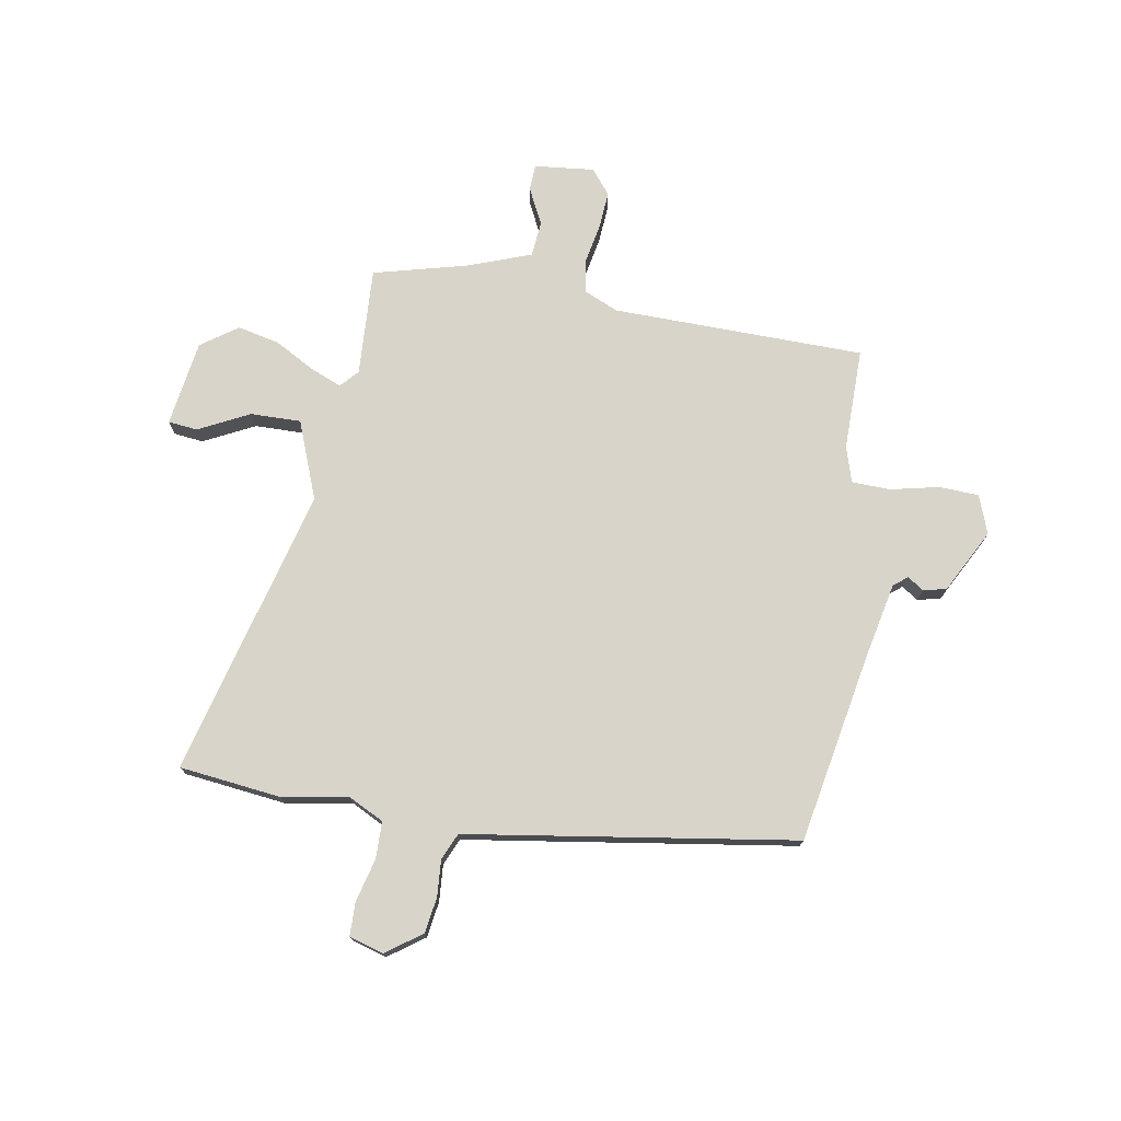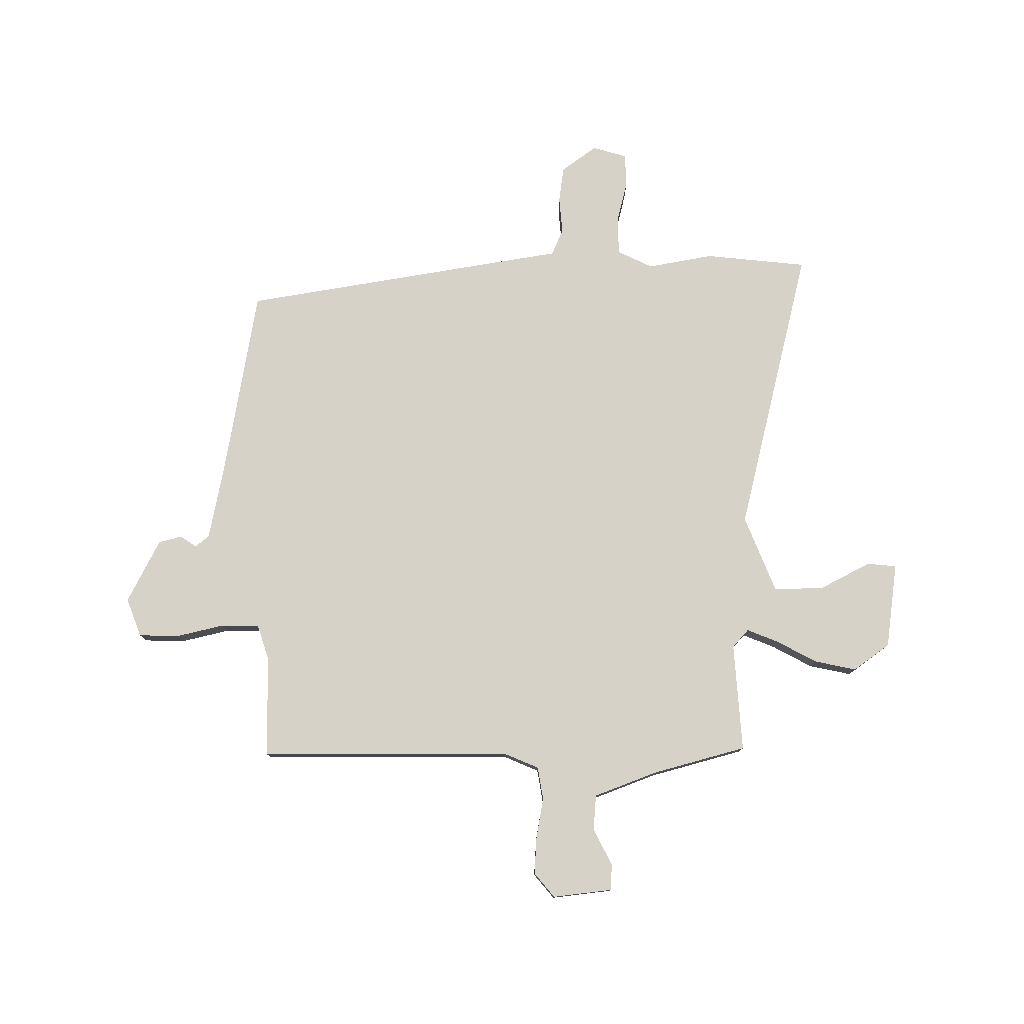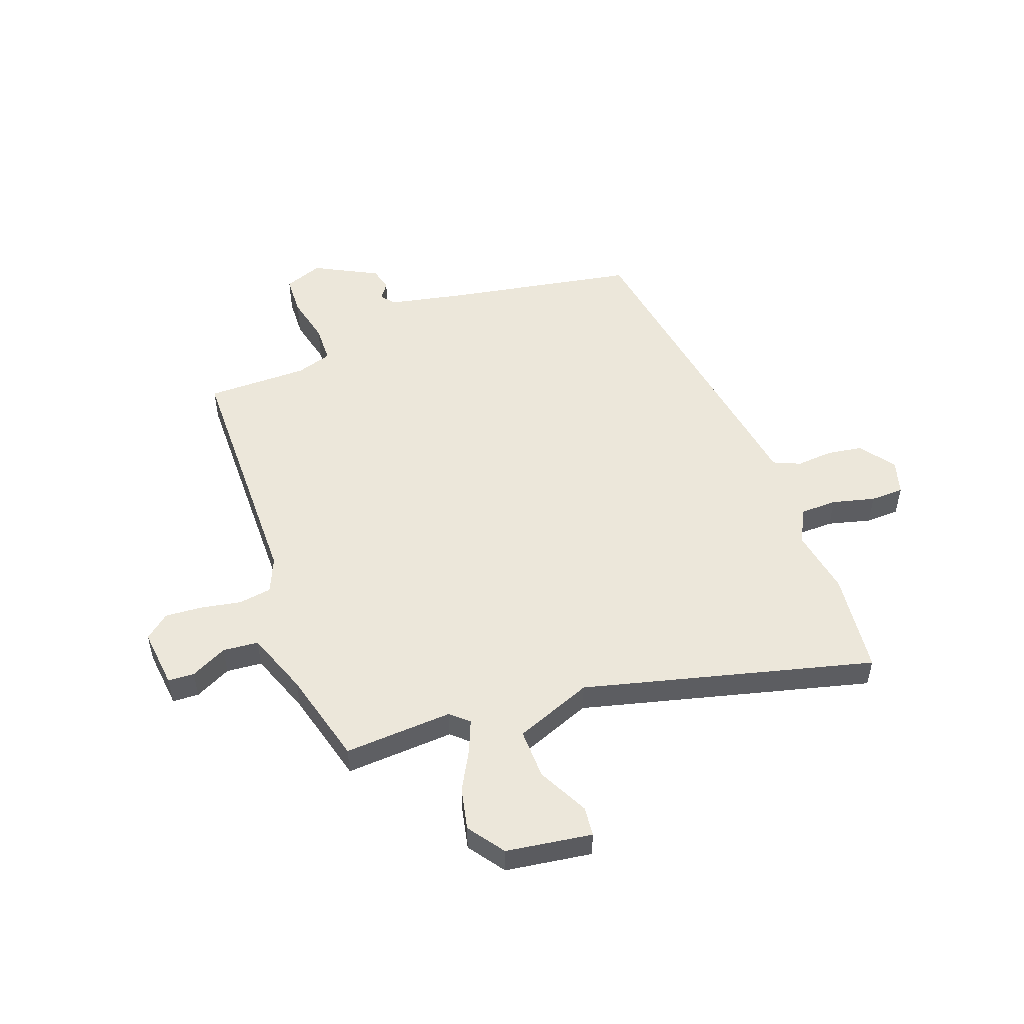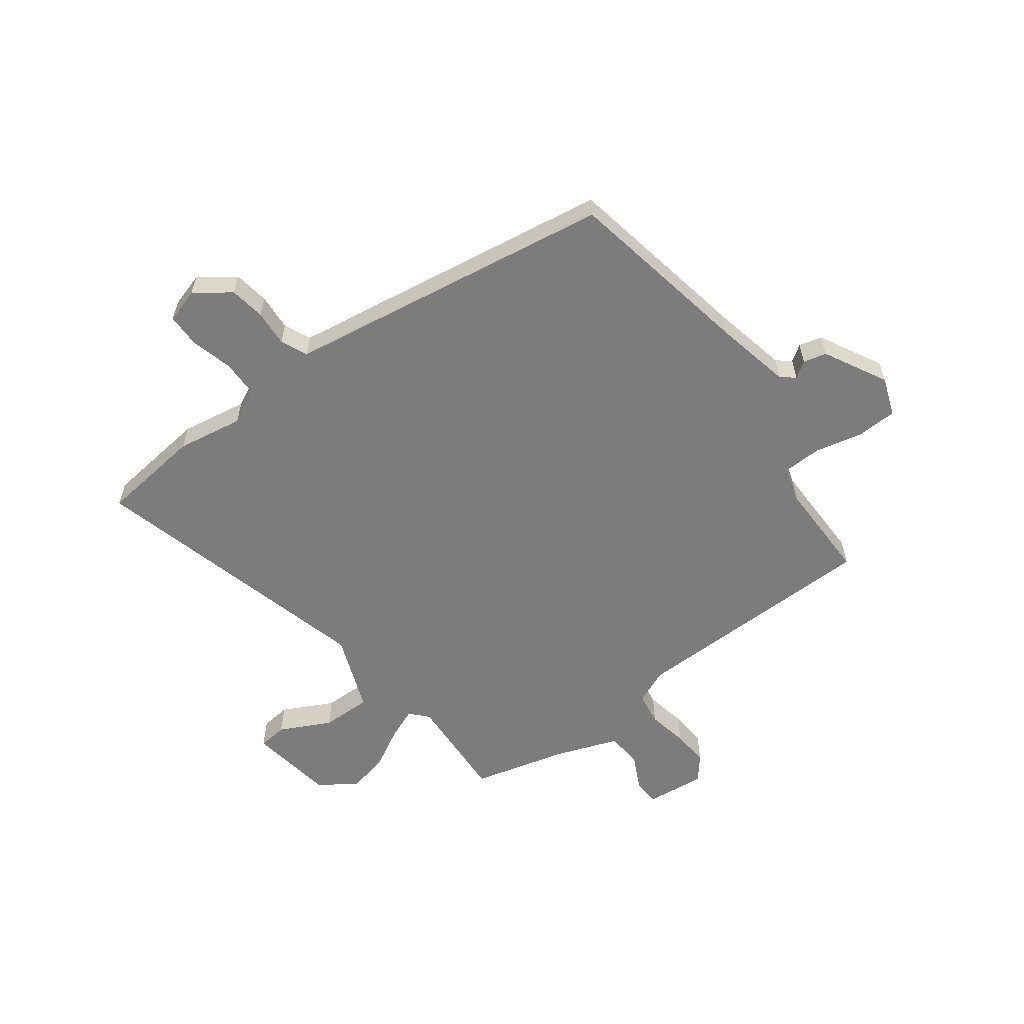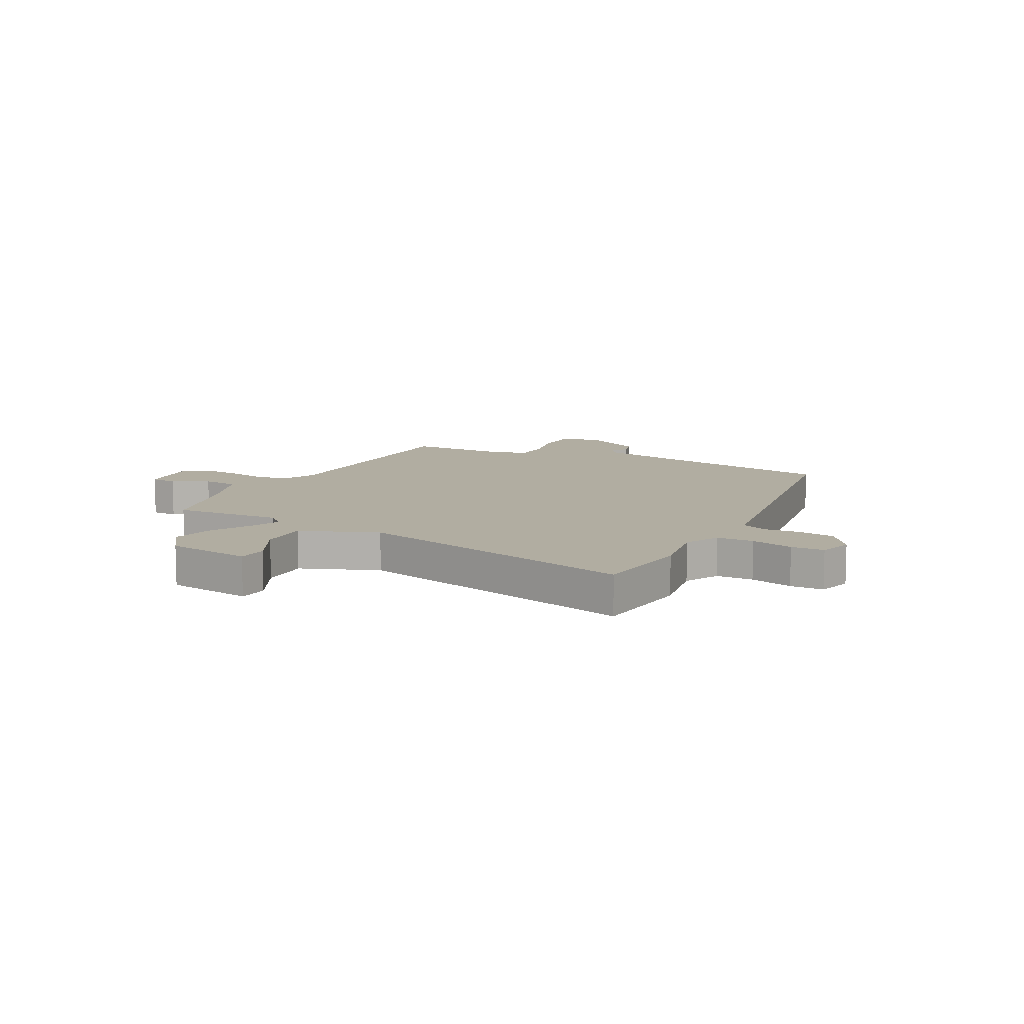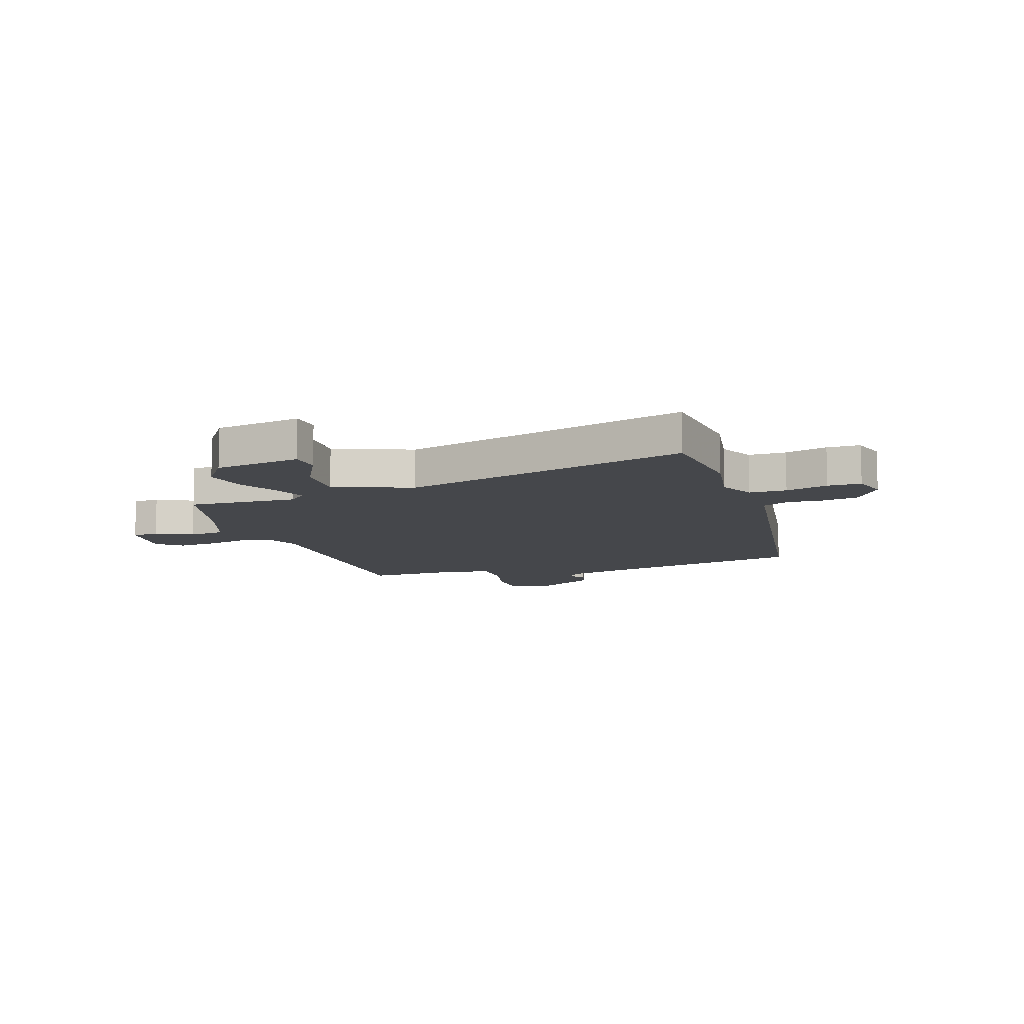
<metadata>
{"format":"obj","ext":"obj","renderer":"f3d","projection":"perspective","resolution":1024,"background":"white","views":[{"elev":74.9,"azim":10.6,"up":"+Y"},{"elev":78.2,"azim":179.9,"up":"+Y"},{"elev":51.7,"azim":-109.6,"up":"+Y"},{"elev":-58.8,"azim":37.5,"up":"+Y"},{"elev":10.4,"azim":-61.8,"up":"+Y"},{"elev":-10.5,"azim":-70.7,"up":"+Y"}]}
</metadata>
<code>
v -0.617 0.07 0.488
v -0.43 0.07 0.507
v -0.309 0.07 0.485
v -0.245 0.07 0.516
v -0.243 0.07 0.584
v -0.262 0.07 0.662
v -0.26 0.07 0.723
v -0.197 0.07 0.741
v -0.133 0.07 0.694
v -0.124 0.07 0.629
v -0.13 0.07 0.562
v -0.109 0.07 0.513
v -0.023 0.07 0.499
v 0.489 0.07 0.413
v 0.548 0.07 0.065
v 0.575 0.07 -0.073
v 0.6 0.07 -0.094
v 0.63 0.07 -0.074
v 0.672 0.07 -0.085
v 0.731 0.07 -0.201
v 0.704 0.07 -0.271
v 0.631 0.07 -0.273
v 0.543 0.07 -0.252
v 0.473 0.07 -0.253
v 0.452 0.07 -0.318
v 0.45 0.07 -0.504
v -0.011 0.07 -0.504
v -0.075 0.07 -0.531
v -0.085 0.07 -0.591
v -0.072 0.07 -0.665
v -0.068 0.07 -0.733
v -0.105 0.07 -0.777
v -0.214 0.07 -0.764
v -0.216 0.07 -0.716
v -0.182 0.07 -0.65
v -0.187 0.07 -0.585
v -0.302 0.07 -0.541
v -0.473 0.07 -0.494
v -0.459 0.07 -0.296
v -0.488 0.07 -0.263
v -0.546 0.07 -0.286
v -0.619 0.07 -0.325
v -0.696 0.07 -0.341
v -0.762 0.07 -0.293
v -0.783 0.07 -0.136
v -0.729 0.07 -0.131
v -0.637 0.07 -0.179
v -0.545 0.07 -0.182
v -0.488 0.07 -0.041
v -0.617 0 0.488
v -0.43 0 0.507
v -0.309 0 0.485
v -0.245 0 0.516
v -0.243 0 0.584
v -0.262 0 0.662
v -0.26 0 0.723
v -0.197 0 0.741
v -0.133 0 0.694
v -0.124 0 0.629
v -0.13 0 0.562
v -0.109 0 0.513
v -0.023 0 0.499
v 0.489 0 0.413
v 0.548 0 0.065
v 0.575 0 -0.073
v 0.6 0 -0.094
v 0.63 0 -0.074
v 0.672 0 -0.085
v 0.731 0 -0.201
v 0.704 0 -0.271
v 0.631 0 -0.273
v 0.543 0 -0.252
v 0.473 0 -0.253
v 0.452 0 -0.318
v 0.45 0 -0.504
v -0.011 0 -0.504
v -0.075 0 -0.531
v -0.085 0 -0.591
v -0.072 0 -0.665
v -0.068 0 -0.733
v -0.105 0 -0.777
v -0.214 0 -0.764
v -0.216 0 -0.716
v -0.182 0 -0.65
v -0.187 0 -0.585
v -0.302 0 -0.541
v -0.473 0 -0.494
v -0.459 0 -0.296
v -0.488 0 -0.263
v -0.546 0 -0.286
v -0.619 0 -0.325
v -0.696 0 -0.341
v -0.762 0 -0.293
v -0.783 0 -0.136
v -0.729 0 -0.131
v -0.637 0 -0.179
v -0.545 0 -0.182
v -0.488 0 -0.041
f 45 46 47
f 44 45 47
f 43 44 47
f 42 43 47
f 41 42 47
f 40 41 47 48
f 39 40 48 49
f 37 38 39
f 36 37 39 49
f 33 34 35
f 32 33 35
f 31 32 35
f 30 31 35
f 29 30 35
f 28 29 35 36
f 25 26 27
f 24 25 27
f 24 27 28
f 21 22 23
f 20 21 23
f 19 20 23
f 18 19 23
f 17 18 23
f 16 17 23 24
f 1 2 3
f 49 1 3
f 36 49 3
f 28 36 3
f 24 28 3
f 16 24 3
f 15 16 3
f 9 10 11
f 8 9 11
f 7 8 11
f 6 7 11
f 5 6 11
f 4 5 11 12
f 13 14 15
f 12 13 15
f 4 12 15
f 3 4 15
f 96 95 94
f 96 94 93
f 96 93 92
f 96 92 91
f 96 91 90
f 97 96 90 89
f 98 97 89 88
f 88 87 86
f 98 88 86 85
f 84 83 82
f 84 82 81
f 84 81 80
f 84 80 79
f 84 79 78
f 85 84 78 77
f 76 75 74
f 76 74 73
f 77 76 73
f 72 71 70
f 72 70 69
f 72 69 68
f 72 68 67
f 72 67 66
f 73 72 66 65
f 52 51 50
f 52 50 98
f 52 98 85
f 52 85 77
f 52 77 73
f 52 73 65
f 52 65 64
f 60 59 58
f 60 58 57
f 60 57 56
f 60 56 55
f 60 55 54
f 61 60 54 53
f 64 63 62
f 64 62 61
f 64 61 53
f 64 53 52
f 1 50 51 2
f 2 51 52 3
f 3 52 53 4
f 4 53 54 5
f 5 54 55 6
f 6 55 56 7
f 7 56 57 8
f 8 57 58 9
f 9 58 59 10
f 10 59 60 11
f 11 60 61 12
f 12 61 62 13
f 13 62 63 14
f 14 63 64 15
f 15 64 65 16
f 16 65 66 17
f 17 66 67 18
f 18 67 68 19
f 19 68 69 20
f 20 69 70 21
f 21 70 71 22
f 22 71 72 23
f 23 72 73 24
f 24 73 74 25
f 25 74 75 26
f 26 75 76 27
f 27 76 77 28
f 28 77 78 29
f 29 78 79 30
f 30 79 80 31
f 31 80 81 32
f 32 81 82 33
f 33 82 83 34
f 34 83 84 35
f 35 84 85 36
f 36 85 86 37
f 37 86 87 38
f 38 87 88 39
f 39 88 89 40
f 40 89 90 41
f 41 90 91 42
f 42 91 92 43
f 43 92 93 44
f 44 93 94 45
f 45 94 95 46
f 46 95 96 47
f 47 96 97 48
f 48 97 98 49
f 49 98 50 1

</code>
